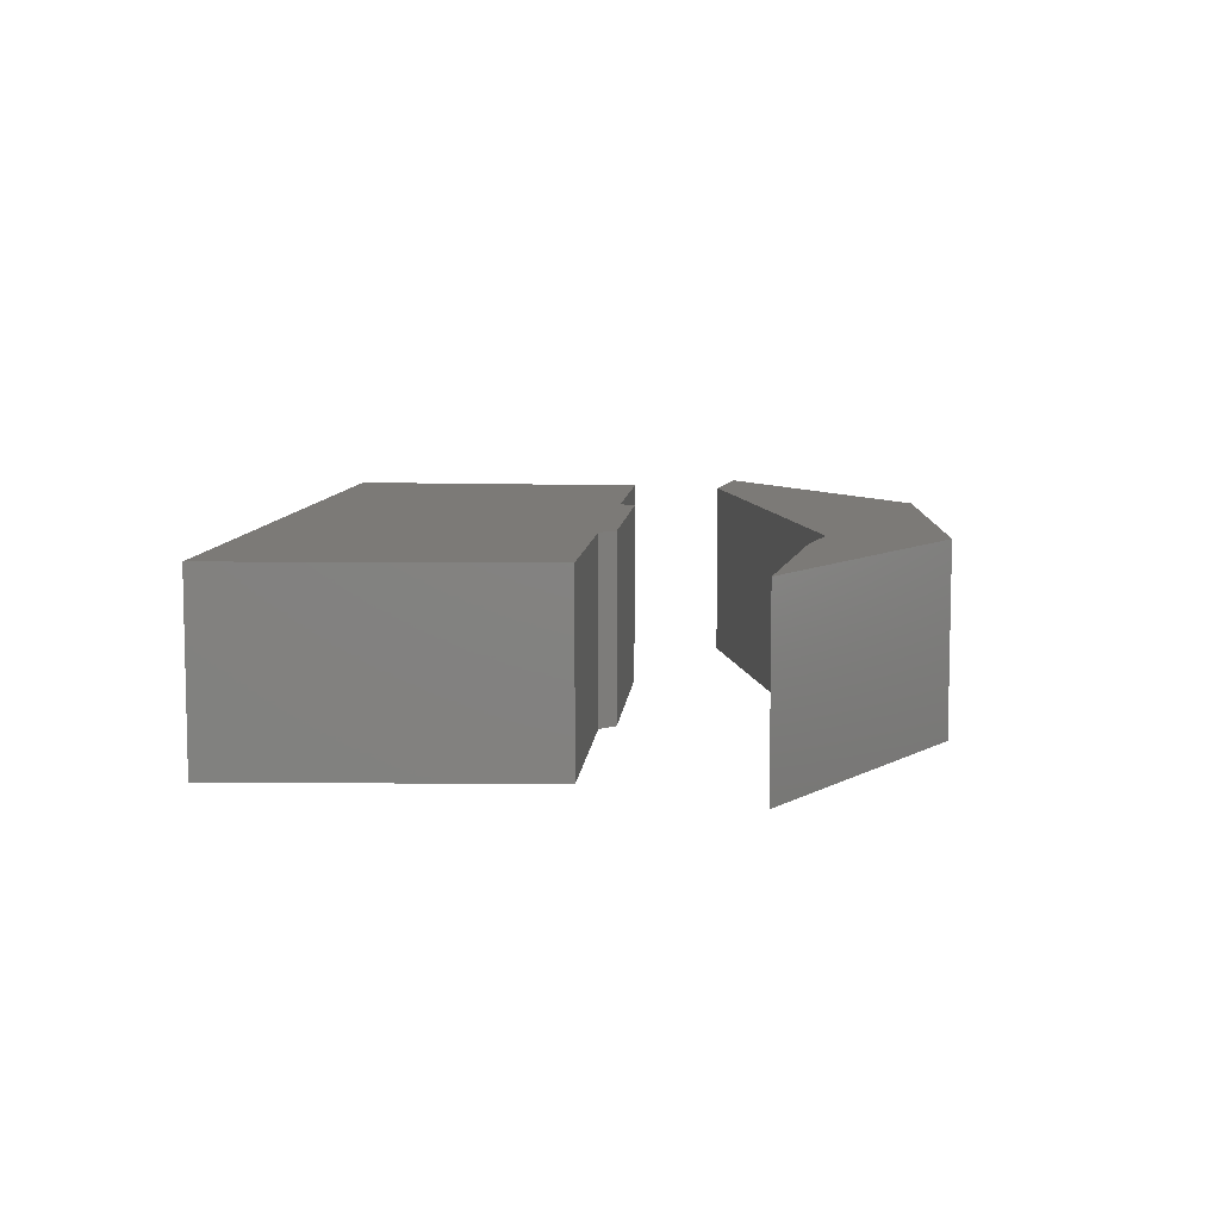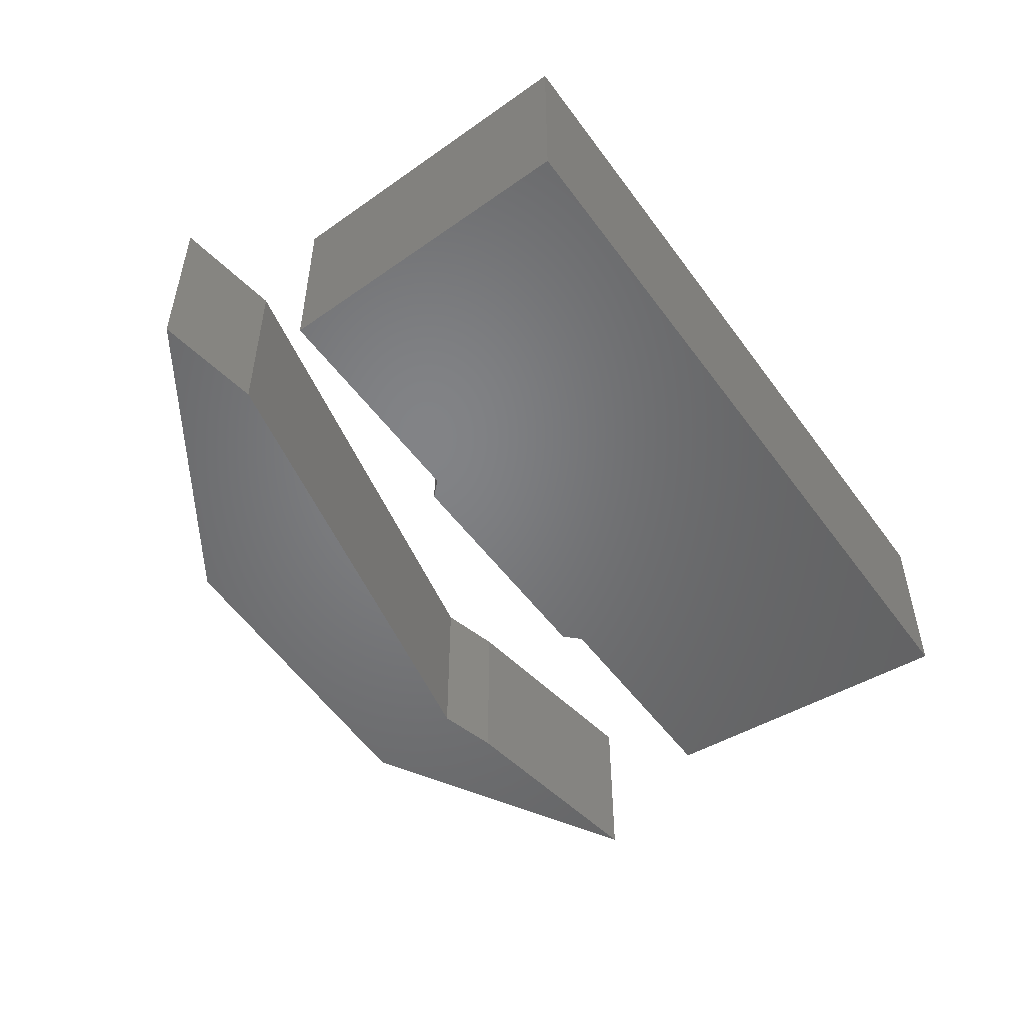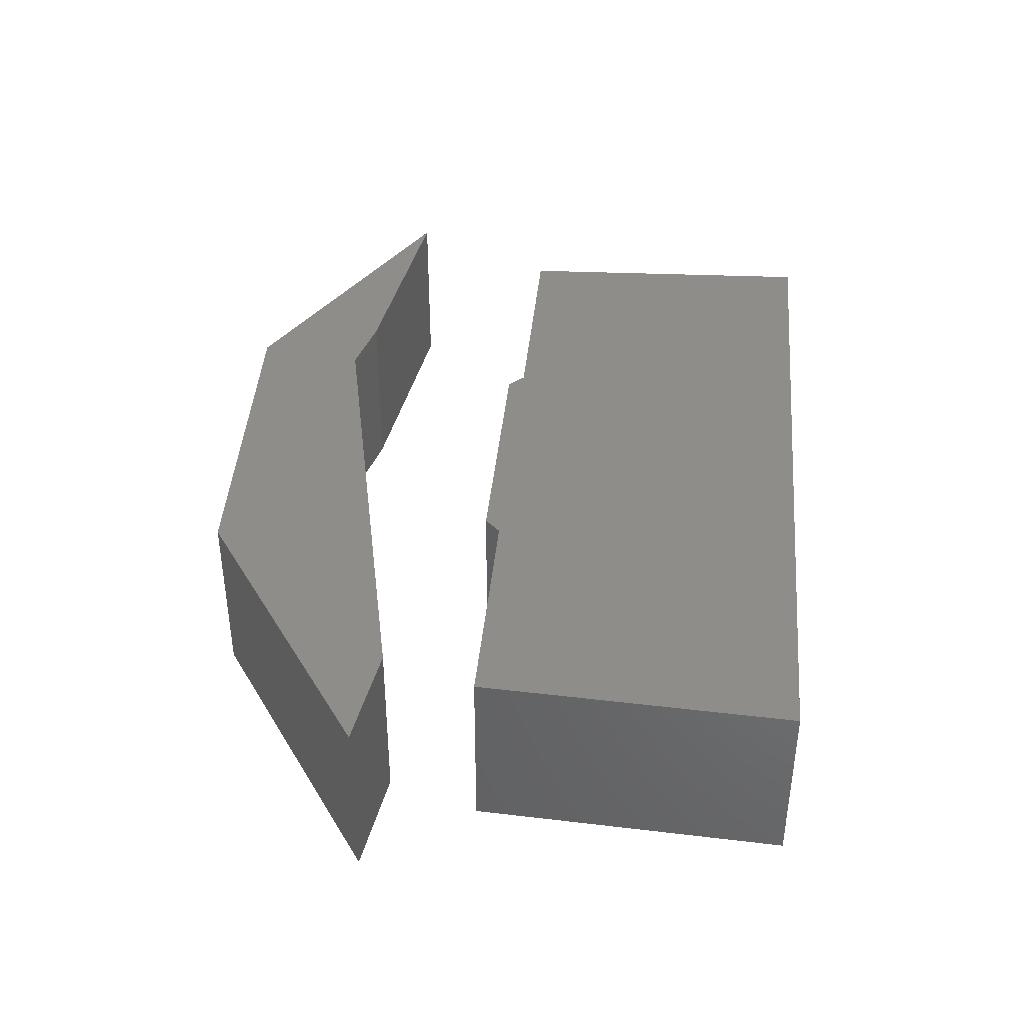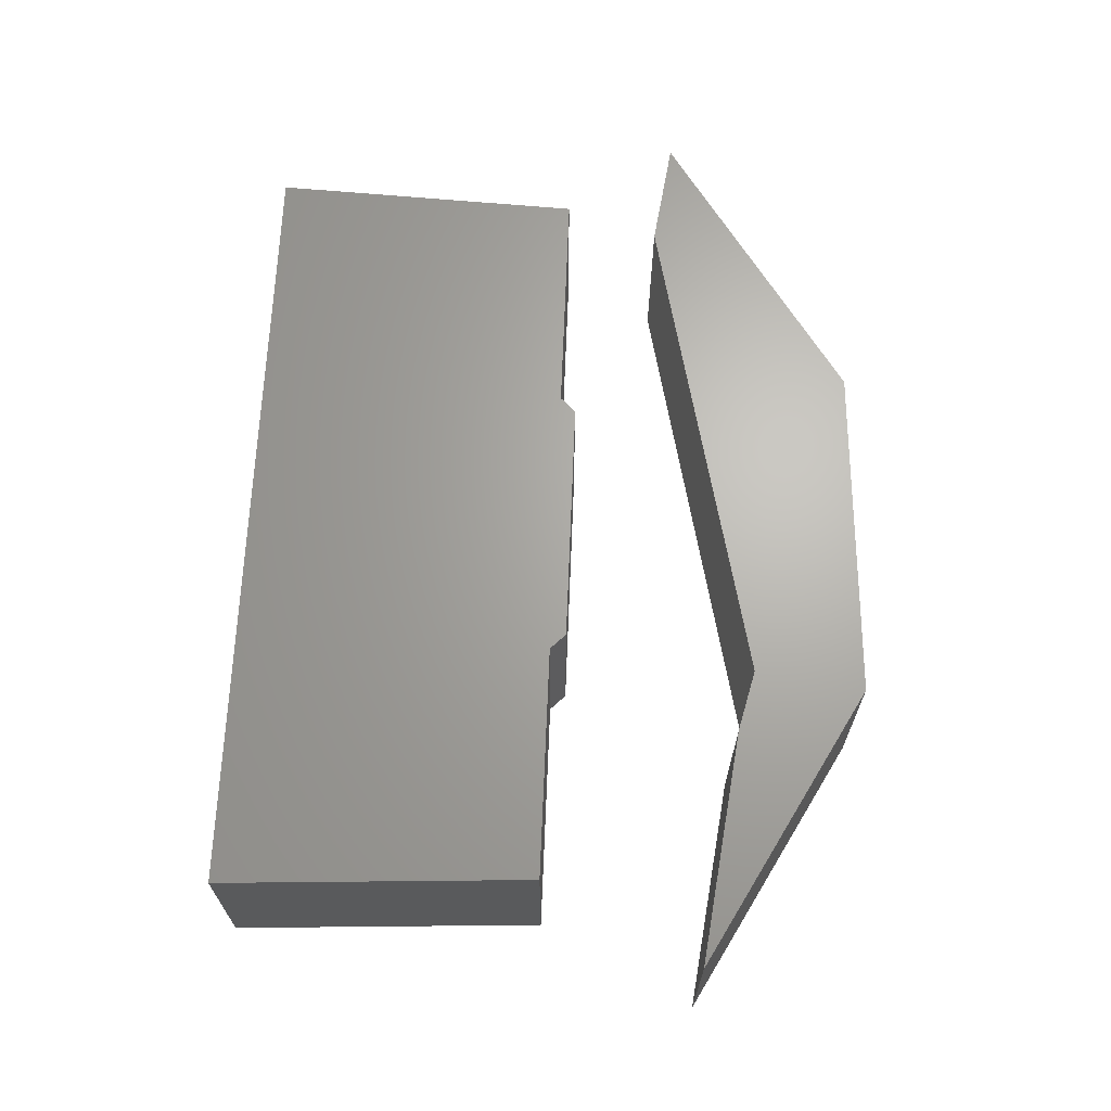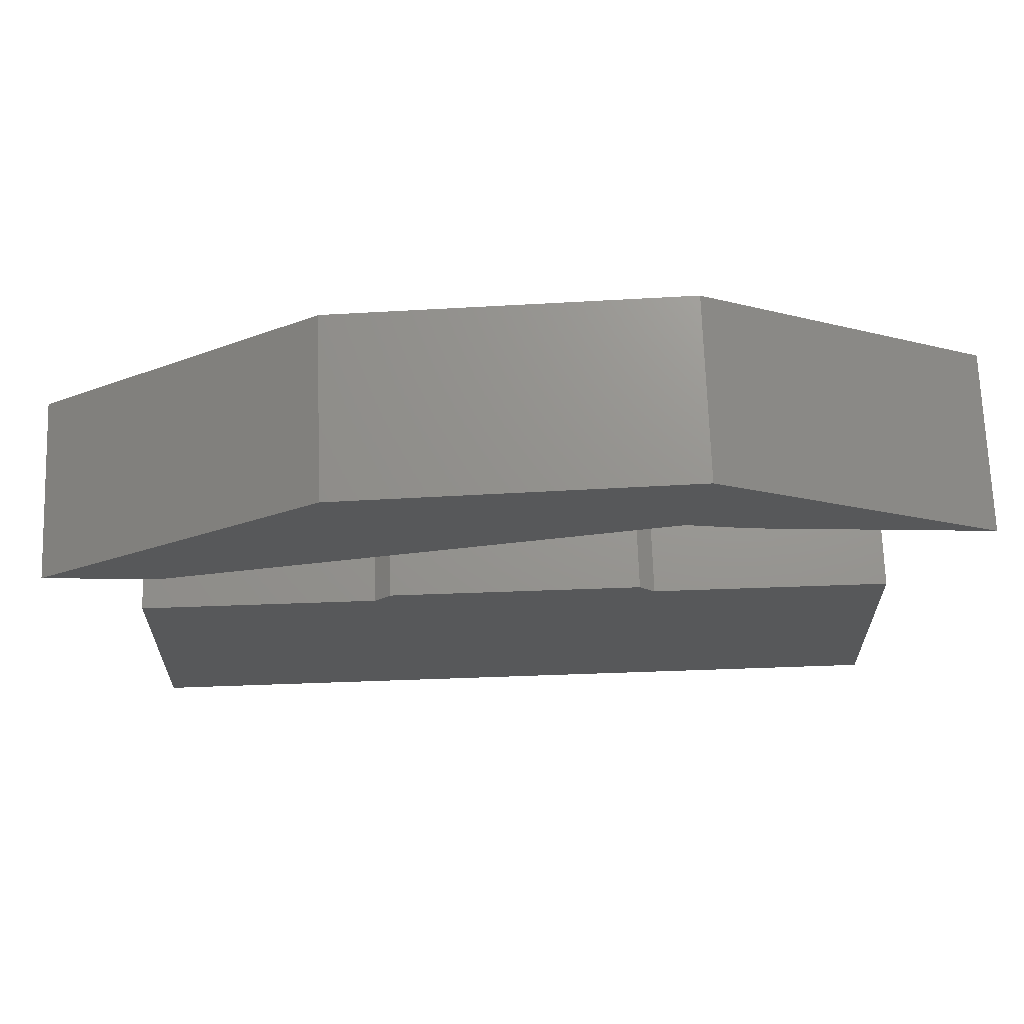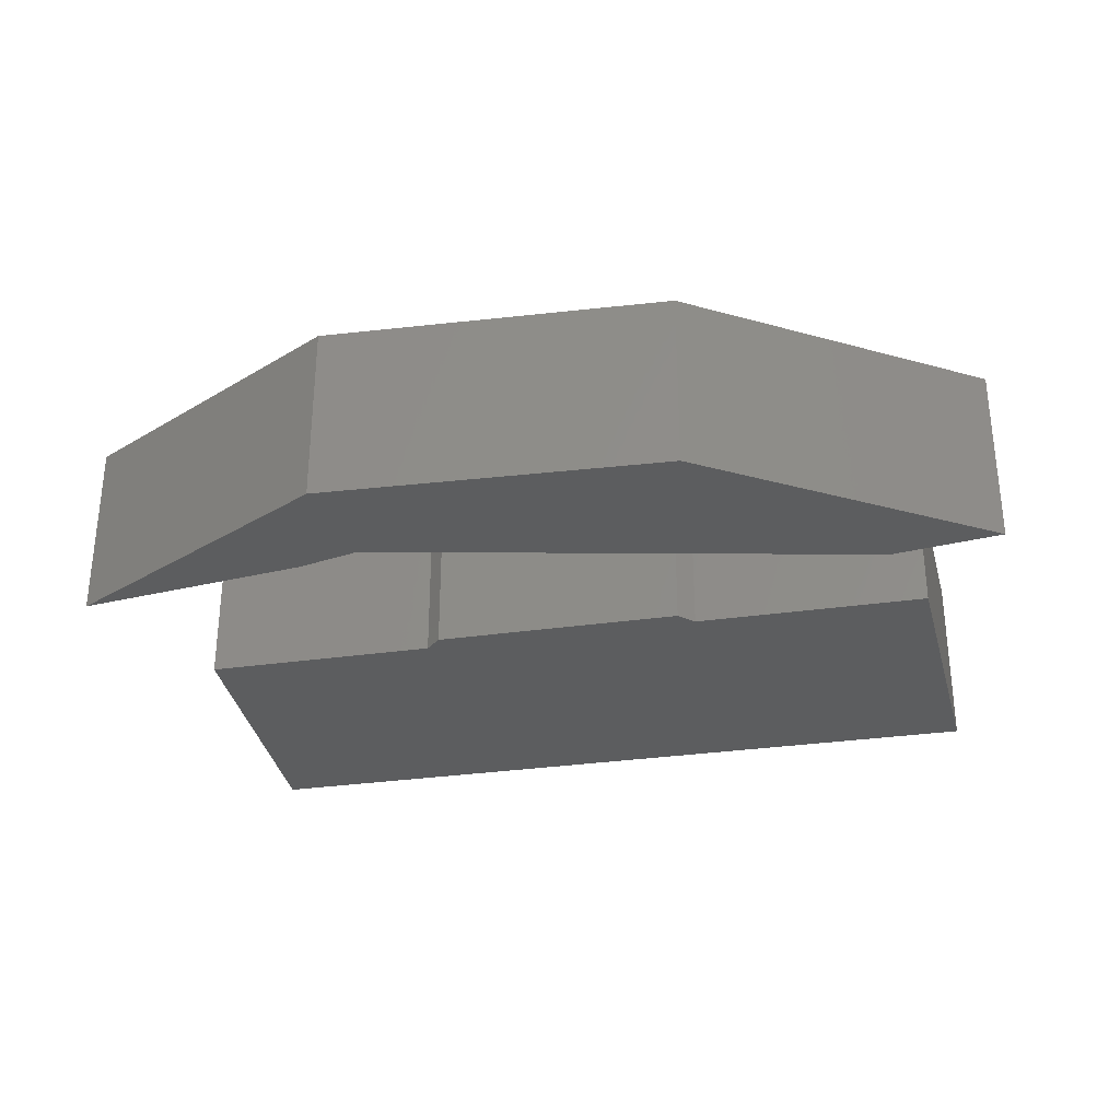
<metadata>
{"format":"stl","ext":"stl","renderer":"f3d","projection":"perspective","resolution":1024,"background":"white","views":[{"elev":7.9,"azim":-85.7,"up":"+Y"},{"elev":-51.1,"azim":124.8,"up":"+Y"},{"elev":39.6,"azim":95.6,"up":"+Y"},{"elev":66.2,"azim":-87.7,"up":"+Y"},{"elev":70.6,"azim":178.0,"up":"+Z"},{"elev":-30.6,"azim":11.8,"up":"+Y"}]}
</metadata>
<code>
# stl→obj: 45 verts, 82 faces
v 0.7822 -0.01587 -0.8527
v -0.8757 -0.1905 -0.8527
v -0.8757 -0.01587 -0.8527
v 0.7822 -0.1905 -0.8527
v -0.8425 -0.1905 -0.1896
v -0.8425 -0.01587 -0.1896
v 0.749 -0.01587 -0.1896
v 0.749 -0.1905 -0.1896
v -0.8757 0.1905 -0.8527
v 0.7822 0.1905 -0.8527
v -0.3451 -0.1905 -0.1896
v 0.2517 -0.1905 -0.1896
v -0.312 -0.1905 -0.1564
v 0.2185 -0.1905 -0.1564
v -0.3451 -0.01587 -0.1896
v -0.8425 0.1905 -0.1896
v 0.2517 -0.01587 -0.1896
v 0.749 0.1905 -0.1896
v -0.3451 0.1905 -0.1896
v 0.2517 0.1905 -0.1896
v -0.312 0.1905 -0.1564
v 0.2185 0.1905 -0.1564
v 0.2185 -0.01587 -0.1564
v -0.312 -0.01587 -0.1564
v -0.4115 -0.01587 0.4735
v -1.008 -0.01587 0.142
v -1.008 -0.1905 0.142
v -0.4115 -0.1905 0.4735
v -0.5109 -0.01587 0.2083
v -0.5109 -0.1905 0.2083
v 0.318 -0.01587 0.4404
v 0.318 -0.1905 0.4404
v -1.008 0.1905 0.142
v -0.4115 0.1905 0.4735
v -0.3783 -0.1905 0.2414
v 0.6827 -0.1905 0.009348
v 0.9148 -0.1905 0.0425
v -0.3783 -0.01587 0.2414
v -0.5109 0.1905 0.2083
v 0.9148 -0.01587 0.0425
v 0.318 0.1905 0.4404
v -0.3783 0.1905 0.2414
v 0.6827 0.1905 0.009348
v 0.9148 0.1905 0.0425
v 0.6827 -0.01587 0.009348
f 1 2 3
f 1 4 2
f 3 5 6
f 3 2 5
f 7 4 1
f 7 8 4
f 1 3 9
f 1 9 10
f 11 5 2
f 4 11 2
f 12 13 11
f 12 11 4
f 14 13 12
f 8 12 4
f 6 11 15
f 6 5 11
f 3 6 16
f 3 16 9
f 17 8 7
f 17 12 8
f 7 1 10
f 7 10 18
f 19 9 16
f 10 9 19
f 20 19 21
f 20 10 19
f 22 20 21
f 18 10 20
f 23 12 17
f 23 14 12
f 24 14 23
f 24 13 14
f 15 13 24
f 15 11 13
f 6 15 19
f 6 19 16
f 17 7 18
f 17 18 20
f 23 17 20
f 23 20 22
f 24 23 22
f 24 22 21
f 15 24 21
f 15 21 19
f 25 26 27
f 25 27 28
f 26 29 30
f 26 30 27
f 31 25 28
f 31 28 32
f 25 33 26
f 25 34 33
f 28 27 30
f 28 30 35
f 32 35 36
f 32 28 35
f 37 32 36
f 29 38 35
f 29 35 30
f 26 39 29
f 26 33 39
f 40 31 32
f 40 32 37
f 31 34 25
f 31 41 34
f 34 39 33
f 34 42 39
f 41 43 42
f 41 42 34
f 44 43 41
f 45 40 37
f 45 37 36
f 38 45 36
f 38 36 35
f 29 42 38
f 29 39 42
f 40 41 31
f 40 44 41
f 45 44 40
f 45 43 44
f 38 43 45
f 38 42 43

</code>
